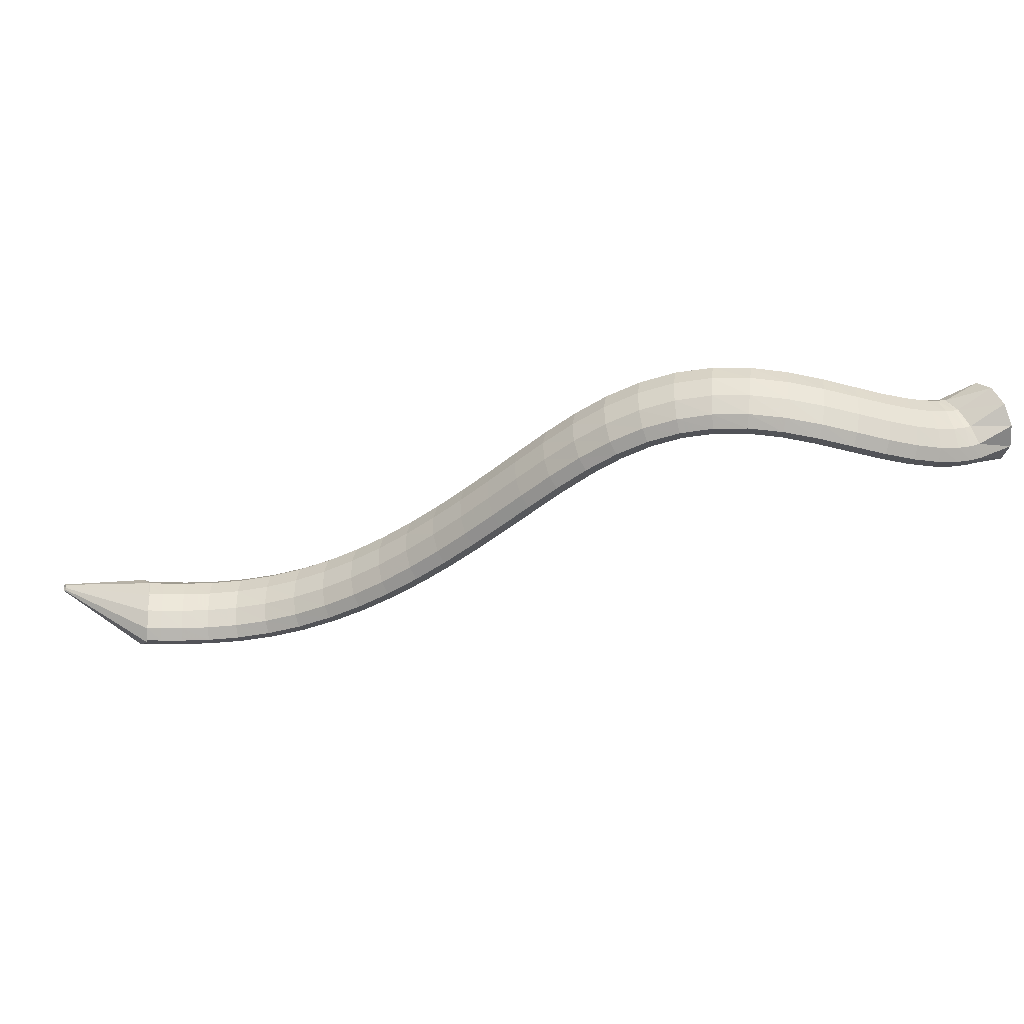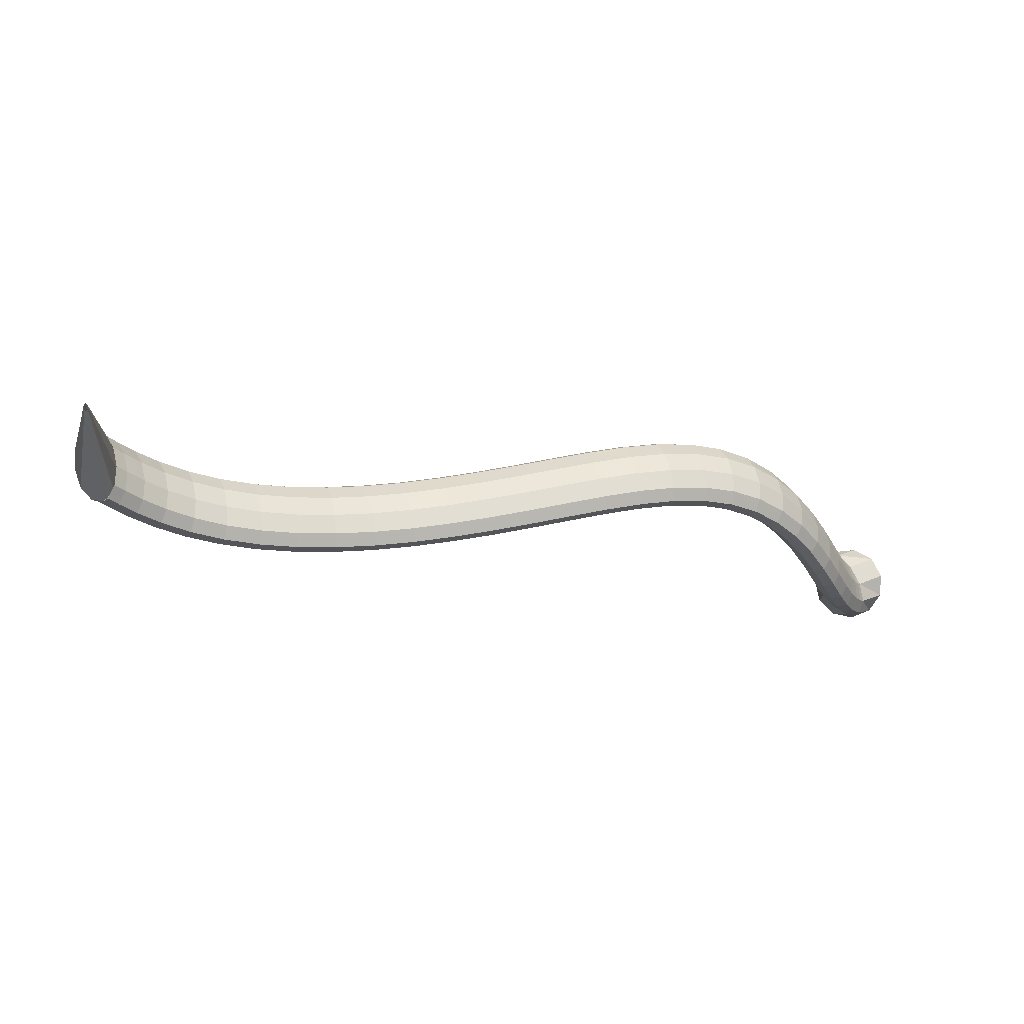
<metadata>
{"format":"obj","ext":"obj","renderer":"f3d","projection":"perspective","resolution":1024,"background":"white","views":[{"elev":-22.1,"azim":155.7,"up":"+Z"},{"elev":-27.8,"azim":107.3,"up":"+Z"}]}
</metadata>
<code>
g tube1
v 163.2 156.3 165.1
v 162.6 158 163
v 162.5 160.6 162
v 163.2 163.3 162.5
v 164.3 165.3 164.2
v 165.4 165.8 166.7
v 166.4 164.7 169.2
v 166.7 162.5 170.8
v 166.4 159.7 171.1
v 165.5 157.3 169.9
v 164.3 156 167.7
v 163.2 156.3 165.1
v 167.8 157.9 164.2
v 167 159.3 161.9
v 166.7 160.9 160.6
v 167 162.4 160.6
v 167.7 163.1 162
v 168.6 163 164.3
v 169.5 161.9 166.8
v 170 160.4 168.7
v 170.1 158.8 169.3
v 169.5 157.6 168.6
v 168.7 157.3 166.7
v 167.8 157.9 164.2
v 168.6 157.8 164
v 168.2 159 161.6
v 168.1 160.6 160.1
v 168.4 162 160.2
v 168.9 162.9 161.6
v 169.4 162.8 164
v 169.9 161.9 166.7
v 170.2 160.4 168.7
v 170.1 158.8 169.4
v 169.7 157.7 168.6
v 169.1 157.3 166.6
v 168.6 157.8 164
v 170.2 157.5 163.7
v 170 158.7 161.2
v 169.9 160.3 159.8
v 170.1 161.7 159.8
v 170.5 162.6 161.2
v 170.9 162.6 163.7
v 171.2 161.7 166.4
v 171.3 160.3 168.4
v 171.2 158.7 169.1
v 171 157.5 168.4
v 170.6 157.1 166.3
v 170.2 157.5 163.7
v 172.5 157.2 163.4
v 172.5 158.4 160.9
v 172.5 159.9 159.4
v 172.7 161.4 159.4
v 172.9 162.3 160.9
v 173.1 162.3 163.4
v 173.2 161.5 166.1
v 173.2 160.1 168.2
v 173.1 158.5 168.9
v 172.9 157.3 168.1
v 172.7 156.8 166.1
v 172.5 157.2 163.4
v 175.5 156.9 163.3
v 175.6 158 160.8
v 175.8 159.6 159.3
v 176 161 159.3
v 176 161.9 160.8
v 176 162 163.3
v 175.9 161.2 166
v 175.7 159.8 168.1
v 175.6 158.3 168.8
v 175.4 157.1 168.1
v 175.4 156.6 166
v 175.5 156.9 163.3
v 178.9 156.5 163.5
v 179.3 157.6 161
v 179.6 159.1 159.5
v 179.8 160.6 159.5
v 179.8 161.5 161
v 179.6 161.6 163.5
v 179.3 160.8 166.2
v 178.9 159.5 168.2
v 178.7 158 169
v 178.6 156.7 168.2
v 178.7 156.2 166.1
v 178.9 156.5 163.5
v 182.7 156 163.9
v 183.2 157 161.4
v 183.7 158.5 160
v 183.9 160 160
v 183.9 160.9 161.5
v 183.6 161 163.9
v 183.1 160.3 166.6
v 182.6 159 168.6
v 182.2 157.4 169.4
v 182.1 156.2 168.6
v 182.3 155.7 166.6
v 182.7 156 163.9
v 186.5 155.2 164.5
v 187.2 156.2 162.1
v 187.8 157.6 160.6
v 188.2 159 160.6
v 188.2 159.9 162.1
v 187.8 160.1 164.6
v 187.2 159.4 167.2
v 186.6 158.1 169.3
v 186.1 156.6 170
v 185.9 155.4 169.2
v 186 154.9 167.2
v 186.5 155.2 164.5
v 190.3 154 165.2
v 191 154.9 162.7
v 191.8 156.3 161.3
v 192.3 157.7 161.3
v 192.4 158.6 162.8
v 192.1 158.7 165.2
v 191.5 158.1 167.9
v 190.7 156.9 169.9
v 190.1 155.4 170.7
v 189.7 154.3 169.9
v 189.8 153.7 167.8
v 190.3 154 165.2
v 193.9 152.4 165.7
v 194.6 153.3 163.2
v 195.5 154.6 161.8
v 196.1 155.9 161.8
v 196.4 156.7 163.3
v 196.3 156.9 165.7
v 195.7 156.3 168.4
v 194.8 155.1 170.5
v 194 153.7 171.2
v 193.5 152.6 170.4
v 193.5 152.1 168.4
v 193.9 152.4 165.7
v 197.2 150.3 166
v 197.9 151.2 163.5
v 198.8 152.5 162
v 199.6 153.7 162
v 200.1 154.4 163.5
v 200.1 154.5 166
v 199.6 153.9 168.7
v 198.8 152.8 170.7
v 197.9 151.5 171.5
v 197.2 150.5 170.7
v 196.9 150.1 168.7
v 197.2 150.3 166
v 200.2 147.9 165.9
v 200.8 148.8 163.4
v 201.8 150 161.9
v 202.8 151 161.9
v 203.5 151.7 163.4
v 203.6 151.6 165.9
v 203.2 151 168.6
v 202.4 149.9 170.6
v 201.4 148.7 171.4
v 200.5 147.8 170.7
v 200.1 147.5 168.6
v 200.2 147.9 165.9
v 202.8 145 165.5
v 203.4 146 163
v 204.5 147.1 161.5
v 205.6 148 161.5
v 206.4 148.5 162.9
v 206.8 148.3 165.4
v 206.4 147.6 168.1
v 205.6 146.5 170.2
v 204.5 145.4 171
v 203.5 144.7 170.2
v 202.8 144.6 168.2
v 202.8 145 165.5
v 205.2 141.8 164.8
v 205.8 142.7 162.3
v 206.9 143.8 160.8
v 208.1 144.6 160.7
v 209 144.9 162.1
v 209.5 144.6 164.6
v 209.2 143.8 167.3
v 208.3 142.7 169.3
v 207.1 141.7 170.2
v 206 141.2 169.5
v 205.3 141.2 167.5
v 205.2 141.8 164.8
v 207.3 138.1 163.8
v 207.9 139.1 161.3
v 209 140.1 159.8
v 210.3 140.8 159.7
v 211.3 140.9 161.1
v 211.8 140.5 163.5
v 211.5 139.7 166.2
v 210.7 138.6 168.3
v 209.4 137.8 169.1
v 208.2 137.3 168.5
v 207.4 137.4 166.5
v 207.3 138.1 163.8
v 209.3 134.1 162.7
v 209.9 135 160.2
v 211 136 158.7
v 212.3 136.6 158.6
v 213.4 136.7 160
v 213.9 136.2 162.4
v 213.6 135.4 165
v 212.7 134.4 167.1
v 211.4 133.6 168
v 210.2 133.2 167.3
v 209.4 133.4 165.3
v 209.3 134.1 162.7
v 211.1 129.8 161.5
v 211.7 130.7 159
v 212.9 131.6 157.5
v 214.2 132.2 157.4
v 215.3 132.3 158.7
v 215.7 131.8 161.1
v 215.5 131 163.8
v 214.6 130 165.9
v 213.3 129.2 166.7
v 212 128.9 166.1
v 211.2 129.1 164.1
v 211.1 129.8 161.5
v 212.9 125.3 160.2
v 213.5 126.2 157.8
v 214.7 127.1 156.2
v 216 127.7 156.1
v 217.1 127.8 157.5
v 217.6 127.3 159.9
v 217.3 126.5 162.5
v 216.4 125.5 164.6
v 215.1 124.8 165.5
v 213.8 124.4 164.9
v 213 124.6 162.9
v 212.9 125.3 160.2
v 214.8 120.7 159
v 215.4 121.6 156.5
v 216.6 122.5 155
v 217.9 123.1 154.9
v 219 123.2 156.3
v 219.4 122.8 158.7
v 219.2 122 161.3
v 218.2 121 163.4
v 216.9 120.3 164.3
v 215.7 119.9 163.7
v 214.9 120.1 161.7
v 214.8 120.7 159
v 216.8 116.1 157.9
v 217.4 117 155.4
v 218.6 117.9 153.8
v 219.9 118.6 153.7
v 220.9 118.7 155.1
v 221.4 118.3 157.5
v 221.1 117.5 160.2
v 220.2 116.6 162.3
v 218.9 115.8 163.2
v 217.7 115.4 162.5
v 216.9 115.5 160.5
v 216.8 116.1 157.9
v 218.9 111.6 156.8
v 219.6 112.5 154.3
v 220.7 113.4 152.8
v 222 114.1 152.7
v 223 114.3 154.1
v 223.5 113.9 156.5
v 223.2 113.2 159.2
v 222.2 112.2 161.3
v 221 111.4 162.1
v 219.7 110.9 161.5
v 219 111 159.5
v 218.9 111.6 156.8
v 221.3 107.2 155.8
v 221.9 108 153.3
v 223 109 151.8
v 224.3 109.7 151.7
v 225.3 110 153.1
v 225.7 109.7 155.5
v 225.4 108.9 158.2
v 224.4 108 160.4
v 223.2 107.1 161.2
v 222 106.6 160.5
v 221.3 106.6 158.5
v 221.3 107.2 155.8
v 223.8 102.9 155
v 224.5 103.7 152.5
v 225.6 104.7 150.9
v 226.8 105.5 150.9
v 227.7 105.9 152.3
v 228.1 105.6 154.7
v 227.8 104.9 157.5
v 226.8 103.9 159.5
v 225.6 103 160.4
v 224.5 102.4 159.7
v 223.8 102.4 157.6
v 223.8 102.9 155
v 226.6 98.75 154.2
v 227.3 99.63 151.7
v 228.4 100.7 150.2
v 229.5 101.5 150.2
v 230.4 102 151.6
v 230.7 101.8 154.1
v 230.4 101.1 156.8
v 229.5 100.1 158.9
v 228.3 99.11 159.7
v 227.2 98.44 159
v 226.6 98.31 156.9
v 226.6 98.75 154.2
v 229.8 94.87 153.7
v 230.4 95.77 151.2
v 231.4 96.88 149.7
v 232.5 97.84 149.6
v 233.3 98.36 151.1
v 233.6 98.26 153.6
v 233.2 97.58 156.3
v 232.3 96.53 158.4
v 231.2 95.45 159.2
v 230.2 94.68 158.4
v 229.7 94.46 156.4
v 229.8 94.87 153.7
v 233.2 91.33 153.3
v 233.8 92.27 150.8
v 234.8 93.47 149.3
v 235.8 94.54 149.3
v 236.5 95.15 150.7
v 236.6 95.1 153.2
v 236.3 94.41 155.9
v 235.5 93.3 158
v 234.5 92.11 158.8
v 233.6 91.24 158
v 233.1 90.95 156
v 233.2 91.33 153.3
v 237 88.3 153
v 237.5 89.31 150.5
v 238.4 90.61 149
v 239.2 91.79 149
v 239.8 92.48 150.5
v 239.9 92.47 153
v 239.6 91.75 155.7
v 238.9 90.55 157.7
v 238 89.25 158.5
v 237.2 88.27 157.7
v 236.9 87.92 155.7
v 237 88.3 153
v 240.9 85.94 152.8
v 241.3 86.99 150.3
v 242 88.39 148.8
v 242.7 89.67 148.9
v 243.2 90.43 150.3
v 243.3 90.43 152.8
v 243 89.68 155.5
v 242.4 88.4 157.6
v 241.7 87.01 158.3
v 241.1 85.94 157.6
v 240.8 85.54 155.5
v 240.9 85.94 152.8
v 244.5 84.27 152.7
v 244.9 85.37 150.2
v 245.5 86.82 148.7
v 246 88.17 148.7
v 246.4 88.98 150.2
v 246.4 89 152.7
v 246.2 88.22 155.4
v 245.7 86.89 157.5
v 245.2 85.43 158.2
v 244.7 84.31 157.4
v 244.5 83.87 155.4
v 244.5 84.27 152.7
v 247.5 83.23 152.6
v 247.8 84.35 150.1
v 248.3 85.83 148.7
v 248.7 87.21 148.7
v 249 88.05 150.2
v 249.1 88.08 152.6
v 248.9 87.29 155.3
v 248.5 85.93 157.4
v 248.1 84.44 158.1
v 247.7 83.28 157.4
v 247.5 82.83 155.3
v 247.5 83.23 152.6
v 249.5 82.67 152.5
v 249.7 83.79 150.1
v 250.1 85.29 148.6
v 250.5 86.69 148.6
v 250.8 87.54 150.1
v 250.9 87.57 152.6
v 250.7 86.78 155.3
v 250.4 85.41 157.4
v 249.9 83.91 158.1
v 249.6 82.73 157.3
v 249.4 82.27 155.3
v 249.5 82.67 152.5
v 251.7 82.52 152.7
v 251.3 83.42 150.2
v 250.8 84.76 148.6
v 250.3 86.11 148.5
v 249.9 87.04 149.9
v 249.8 87.26 152.4
v 250 86.7 155.1
v 250.5 85.54 157.3
v 251 84.14 158.2
v 251.5 82.95 157.5
v 251.7 82.35 155.4
v 251.7 82.52 152.7
v 263 89.69 153.3
v 262.9 89.78 153
v 262.9 89.91 152.8
v 262.8 90.04 152.8
v 262.8 90.13 153
v 262.8 90.16 153.2
v 262.8 90.1 153.5
v 262.8 89.99 153.7
v 262.9 89.85 153.8
v 262.9 89.73 153.7
v 263 89.67 153.5
v 263 89.69 153.3
f 1 2 14
f 14 13 1
f 2 3 15
f 15 14 2
f 3 4 16
f 16 15 3
f 4 5 17
f 17 16 4
f 5 6 18
f 18 17 5
f 6 7 19
f 19 18 6
f 7 8 20
f 20 19 7
f 8 9 21
f 21 20 8
f 9 10 22
f 22 21 9
f 10 11 23
f 23 22 10
f 11 12 24
f 24 23 11
f 13 14 26
f 26 25 13
f 14 15 27
f 27 26 14
f 15 16 28
f 28 27 15
f 16 17 29
f 29 28 16
f 17 18 30
f 30 29 17
f 18 19 31
f 31 30 18
f 19 20 32
f 32 31 19
f 20 21 33
f 33 32 20
f 21 22 34
f 34 33 21
f 22 23 35
f 35 34 22
f 23 24 36
f 36 35 23
f 25 26 38
f 38 37 25
f 26 27 39
f 39 38 26
f 27 28 40
f 40 39 27
f 28 29 41
f 41 40 28
f 29 30 42
f 42 41 29
f 30 31 43
f 43 42 30
f 31 32 44
f 44 43 31
f 32 33 45
f 45 44 32
f 33 34 46
f 46 45 33
f 34 35 47
f 47 46 34
f 35 36 48
f 48 47 35
f 37 38 50
f 50 49 37
f 38 39 51
f 51 50 38
f 39 40 52
f 52 51 39
f 40 41 53
f 53 52 40
f 41 42 54
f 54 53 41
f 42 43 55
f 55 54 42
f 43 44 56
f 56 55 43
f 44 45 57
f 57 56 44
f 45 46 58
f 58 57 45
f 46 47 59
f 59 58 46
f 47 48 60
f 60 59 47
f 49 50 62
f 62 61 49
f 50 51 63
f 63 62 50
f 51 52 64
f 64 63 51
f 52 53 65
f 65 64 52
f 53 54 66
f 66 65 53
f 54 55 67
f 67 66 54
f 55 56 68
f 68 67 55
f 56 57 69
f 69 68 56
f 57 58 70
f 70 69 57
f 58 59 71
f 71 70 58
f 59 60 72
f 72 71 59
f 61 62 74
f 74 73 61
f 62 63 75
f 75 74 62
f 63 64 76
f 76 75 63
f 64 65 77
f 77 76 64
f 65 66 78
f 78 77 65
f 66 67 79
f 79 78 66
f 67 68 80
f 80 79 67
f 68 69 81
f 81 80 68
f 69 70 82
f 82 81 69
f 70 71 83
f 83 82 70
f 71 72 84
f 84 83 71
f 73 74 86
f 86 85 73
f 74 75 87
f 87 86 74
f 75 76 88
f 88 87 75
f 76 77 89
f 89 88 76
f 77 78 90
f 90 89 77
f 78 79 91
f 91 90 78
f 79 80 92
f 92 91 79
f 80 81 93
f 93 92 80
f 81 82 94
f 94 93 81
f 82 83 95
f 95 94 82
f 83 84 96
f 96 95 83
f 85 86 98
f 98 97 85
f 86 87 99
f 99 98 86
f 87 88 100
f 100 99 87
f 88 89 101
f 101 100 88
f 89 90 102
f 102 101 89
f 90 91 103
f 103 102 90
f 91 92 104
f 104 103 91
f 92 93 105
f 105 104 92
f 93 94 106
f 106 105 93
f 94 95 107
f 107 106 94
f 95 96 108
f 108 107 95
f 97 98 110
f 110 109 97
f 98 99 111
f 111 110 98
f 99 100 112
f 112 111 99
f 100 101 113
f 113 112 100
f 101 102 114
f 114 113 101
f 102 103 115
f 115 114 102
f 103 104 116
f 116 115 103
f 104 105 117
f 117 116 104
f 105 106 118
f 118 117 105
f 106 107 119
f 119 118 106
f 107 108 120
f 120 119 107
f 109 110 122
f 122 121 109
f 110 111 123
f 123 122 110
f 111 112 124
f 124 123 111
f 112 113 125
f 125 124 112
f 113 114 126
f 126 125 113
f 114 115 127
f 127 126 114
f 115 116 128
f 128 127 115
f 116 117 129
f 129 128 116
f 117 118 130
f 130 129 117
f 118 119 131
f 131 130 118
f 119 120 132
f 132 131 119
f 121 122 134
f 134 133 121
f 122 123 135
f 135 134 122
f 123 124 136
f 136 135 123
f 124 125 137
f 137 136 124
f 125 126 138
f 138 137 125
f 126 127 139
f 139 138 126
f 127 128 140
f 140 139 127
f 128 129 141
f 141 140 128
f 129 130 142
f 142 141 129
f 130 131 143
f 143 142 130
f 131 132 144
f 144 143 131
f 133 134 146
f 146 145 133
f 134 135 147
f 147 146 134
f 135 136 148
f 148 147 135
f 136 137 149
f 149 148 136
f 137 138 150
f 150 149 137
f 138 139 151
f 151 150 138
f 139 140 152
f 152 151 139
f 140 141 153
f 153 152 140
f 141 142 154
f 154 153 141
f 142 143 155
f 155 154 142
f 143 144 156
f 156 155 143
f 145 146 158
f 158 157 145
f 146 147 159
f 159 158 146
f 147 148 160
f 160 159 147
f 148 149 161
f 161 160 148
f 149 150 162
f 162 161 149
f 150 151 163
f 163 162 150
f 151 152 164
f 164 163 151
f 152 153 165
f 165 164 152
f 153 154 166
f 166 165 153
f 154 155 167
f 167 166 154
f 155 156 168
f 168 167 155
f 157 158 170
f 170 169 157
f 158 159 171
f 171 170 158
f 159 160 172
f 172 171 159
f 160 161 173
f 173 172 160
f 161 162 174
f 174 173 161
f 162 163 175
f 175 174 162
f 163 164 176
f 176 175 163
f 164 165 177
f 177 176 164
f 165 166 178
f 178 177 165
f 166 167 179
f 179 178 166
f 167 168 180
f 180 179 167
f 169 170 182
f 182 181 169
f 170 171 183
f 183 182 170
f 171 172 184
f 184 183 171
f 172 173 185
f 185 184 172
f 173 174 186
f 186 185 173
f 174 175 187
f 187 186 174
f 175 176 188
f 188 187 175
f 176 177 189
f 189 188 176
f 177 178 190
f 190 189 177
f 178 179 191
f 191 190 178
f 179 180 192
f 192 191 179
f 181 182 194
f 194 193 181
f 182 183 195
f 195 194 182
f 183 184 196
f 196 195 183
f 184 185 197
f 197 196 184
f 185 186 198
f 198 197 185
f 186 187 199
f 199 198 186
f 187 188 200
f 200 199 187
f 188 189 201
f 201 200 188
f 189 190 202
f 202 201 189
f 190 191 203
f 203 202 190
f 191 192 204
f 204 203 191
f 193 194 206
f 206 205 193
f 194 195 207
f 207 206 194
f 195 196 208
f 208 207 195
f 196 197 209
f 209 208 196
f 197 198 210
f 210 209 197
f 198 199 211
f 211 210 198
f 199 200 212
f 212 211 199
f 200 201 213
f 213 212 200
f 201 202 214
f 214 213 201
f 202 203 215
f 215 214 202
f 203 204 216
f 216 215 203
f 205 206 218
f 218 217 205
f 206 207 219
f 219 218 206
f 207 208 220
f 220 219 207
f 208 209 221
f 221 220 208
f 209 210 222
f 222 221 209
f 210 211 223
f 223 222 210
f 211 212 224
f 224 223 211
f 212 213 225
f 225 224 212
f 213 214 226
f 226 225 213
f 214 215 227
f 227 226 214
f 215 216 228
f 228 227 215
f 217 218 230
f 230 229 217
f 218 219 231
f 231 230 218
f 219 220 232
f 232 231 219
f 220 221 233
f 233 232 220
f 221 222 234
f 234 233 221
f 222 223 235
f 235 234 222
f 223 224 236
f 236 235 223
f 224 225 237
f 237 236 224
f 225 226 238
f 238 237 225
f 226 227 239
f 239 238 226
f 227 228 240
f 240 239 227
f 229 230 242
f 242 241 229
f 230 231 243
f 243 242 230
f 231 232 244
f 244 243 231
f 232 233 245
f 245 244 232
f 233 234 246
f 246 245 233
f 234 235 247
f 247 246 234
f 235 236 248
f 248 247 235
f 236 237 249
f 249 248 236
f 237 238 250
f 250 249 237
f 238 239 251
f 251 250 238
f 239 240 252
f 252 251 239
f 241 242 254
f 254 253 241
f 242 243 255
f 255 254 242
f 243 244 256
f 256 255 243
f 244 245 257
f 257 256 244
f 245 246 258
f 258 257 245
f 246 247 259
f 259 258 246
f 247 248 260
f 260 259 247
f 248 249 261
f 261 260 248
f 249 250 262
f 262 261 249
f 250 251 263
f 263 262 250
f 251 252 264
f 264 263 251
f 253 254 266
f 266 265 253
f 254 255 267
f 267 266 254
f 255 256 268
f 268 267 255
f 256 257 269
f 269 268 256
f 257 258 270
f 270 269 257
f 258 259 271
f 271 270 258
f 259 260 272
f 272 271 259
f 260 261 273
f 273 272 260
f 261 262 274
f 274 273 261
f 262 263 275
f 275 274 262
f 263 264 276
f 276 275 263
f 265 266 278
f 278 277 265
f 266 267 279
f 279 278 266
f 267 268 280
f 280 279 267
f 268 269 281
f 281 280 268
f 269 270 282
f 282 281 269
f 270 271 283
f 283 282 270
f 271 272 284
f 284 283 271
f 272 273 285
f 285 284 272
f 273 274 286
f 286 285 273
f 274 275 287
f 287 286 274
f 275 276 288
f 288 287 275
f 277 278 290
f 290 289 277
f 278 279 291
f 291 290 278
f 279 280 292
f 292 291 279
f 280 281 293
f 293 292 280
f 281 282 294
f 294 293 281
f 282 283 295
f 295 294 282
f 283 284 296
f 296 295 283
f 284 285 297
f 297 296 284
f 285 286 298
f 298 297 285
f 286 287 299
f 299 298 286
f 287 288 300
f 300 299 287
f 289 290 302
f 302 301 289
f 290 291 303
f 303 302 290
f 291 292 304
f 304 303 291
f 292 293 305
f 305 304 292
f 293 294 306
f 306 305 293
f 294 295 307
f 307 306 294
f 295 296 308
f 308 307 295
f 296 297 309
f 309 308 296
f 297 298 310
f 310 309 297
f 298 299 311
f 311 310 298
f 299 300 312
f 312 311 299
f 301 302 314
f 314 313 301
f 302 303 315
f 315 314 302
f 303 304 316
f 316 315 303
f 304 305 317
f 317 316 304
f 305 306 318
f 318 317 305
f 306 307 319
f 319 318 306
f 307 308 320
f 320 319 307
f 308 309 321
f 321 320 308
f 309 310 322
f 322 321 309
f 310 311 323
f 323 322 310
f 311 312 324
f 324 323 311
f 313 314 326
f 326 325 313
f 314 315 327
f 327 326 314
f 315 316 328
f 328 327 315
f 316 317 329
f 329 328 316
f 317 318 330
f 330 329 317
f 318 319 331
f 331 330 318
f 319 320 332
f 332 331 319
f 320 321 333
f 333 332 320
f 321 322 334
f 334 333 321
f 322 323 335
f 335 334 322
f 323 324 336
f 336 335 323
f 325 326 338
f 338 337 325
f 326 327 339
f 339 338 326
f 327 328 340
f 340 339 327
f 328 329 341
f 341 340 328
f 329 330 342
f 342 341 329
f 330 331 343
f 343 342 330
f 331 332 344
f 344 343 331
f 332 333 345
f 345 344 332
f 333 334 346
f 346 345 333
f 334 335 347
f 347 346 334
f 335 336 348
f 348 347 335
f 337 338 350
f 350 349 337
f 338 339 351
f 351 350 338
f 339 340 352
f 352 351 339
f 340 341 353
f 353 352 340
f 341 342 354
f 354 353 341
f 342 343 355
f 355 354 342
f 343 344 356
f 356 355 343
f 344 345 357
f 357 356 344
f 345 346 358
f 358 357 345
f 346 347 359
f 359 358 346
f 347 348 360
f 360 359 347
f 349 350 362
f 362 361 349
f 350 351 363
f 363 362 350
f 351 352 364
f 364 363 351
f 352 353 365
f 365 364 352
f 353 354 366
f 366 365 353
f 354 355 367
f 367 366 354
f 355 356 368
f 368 367 355
f 356 357 369
f 369 368 356
f 357 358 370
f 370 369 357
f 358 359 371
f 371 370 358
f 359 360 372
f 372 371 359
f 361 362 374
f 374 373 361
f 362 363 375
f 375 374 362
f 363 364 376
f 376 375 363
f 364 365 377
f 377 376 364
f 365 366 378
f 378 377 365
f 366 367 379
f 379 378 366
f 367 368 380
f 380 379 367
f 368 369 381
f 381 380 368
f 369 370 382
f 382 381 369
f 370 371 383
f 383 382 370
f 371 372 384
f 384 383 371
f 373 374 386
f 386 385 373
f 374 375 387
f 387 386 374
f 375 376 388
f 388 387 375
f 376 377 389
f 389 388 376
f 377 378 390
f 390 389 377
f 378 379 391
f 391 390 378
f 379 380 392
f 392 391 379
f 380 381 393
f 393 392 380
f 381 382 394
f 394 393 381
f 382 383 395
f 395 394 382
f 383 384 396
f 396 395 383
f 385 386 398
f 398 397 385
f 386 387 399
f 399 398 386
f 387 388 400
f 400 399 387
f 388 389 401
f 401 400 388
f 389 390 402
f 402 401 389
f 390 391 403
f 403 402 390
f 391 392 404
f 404 403 391
f 392 393 405
f 405 404 392
f 393 394 406
f 406 405 393
f 394 395 407
f 407 406 394
f 395 396 408
f 408 407 395

</code>
